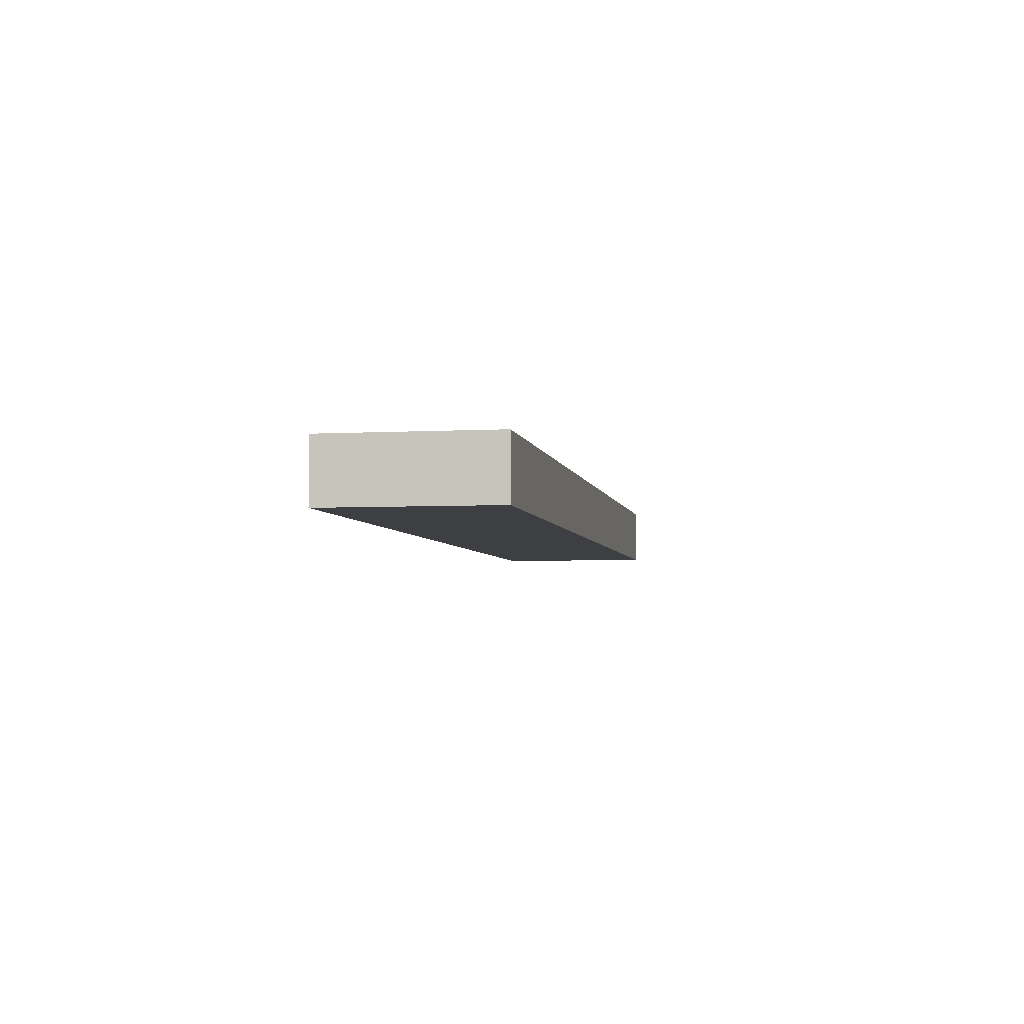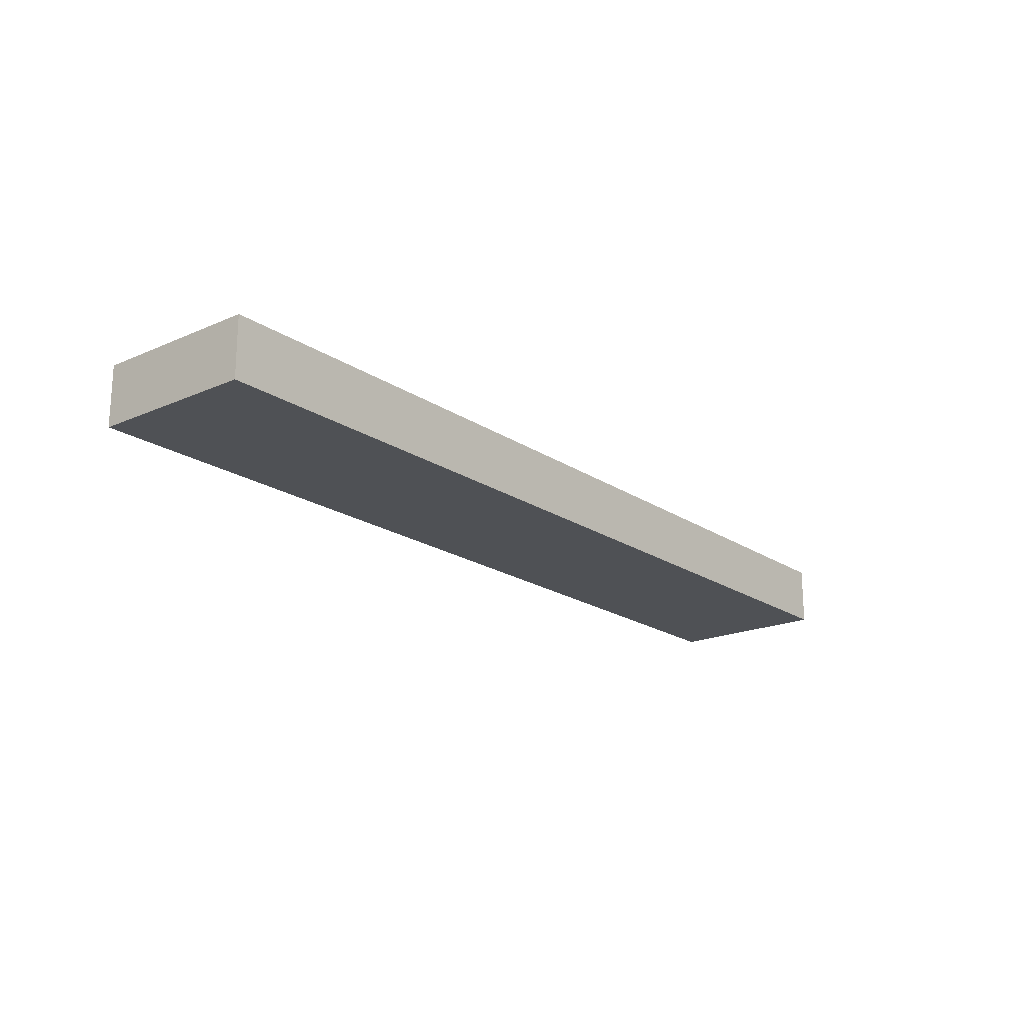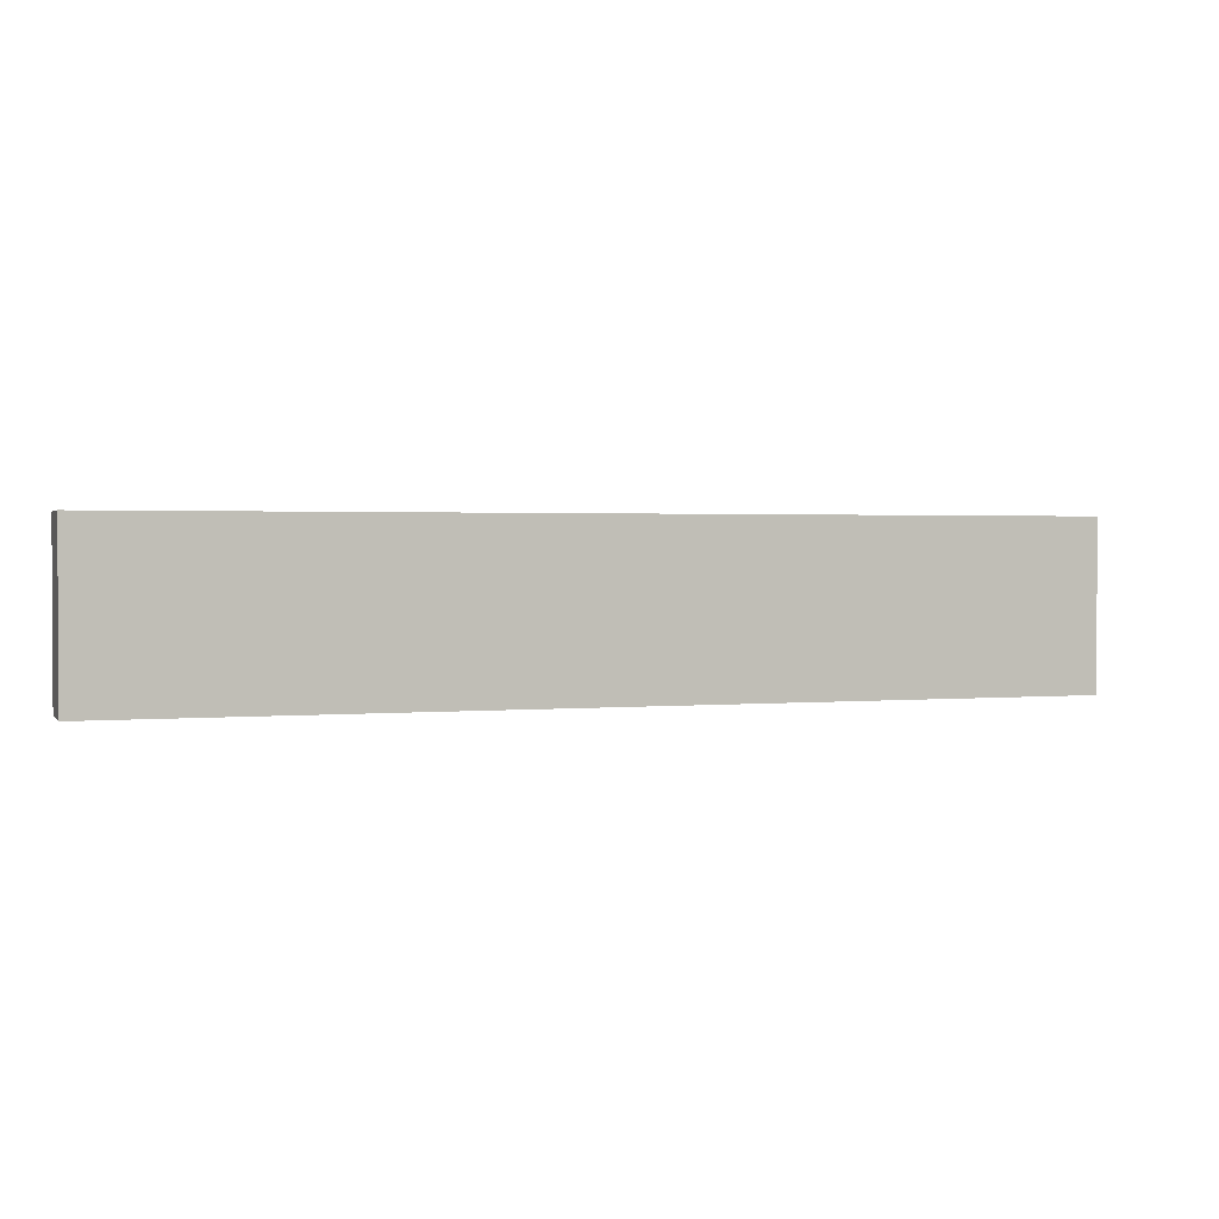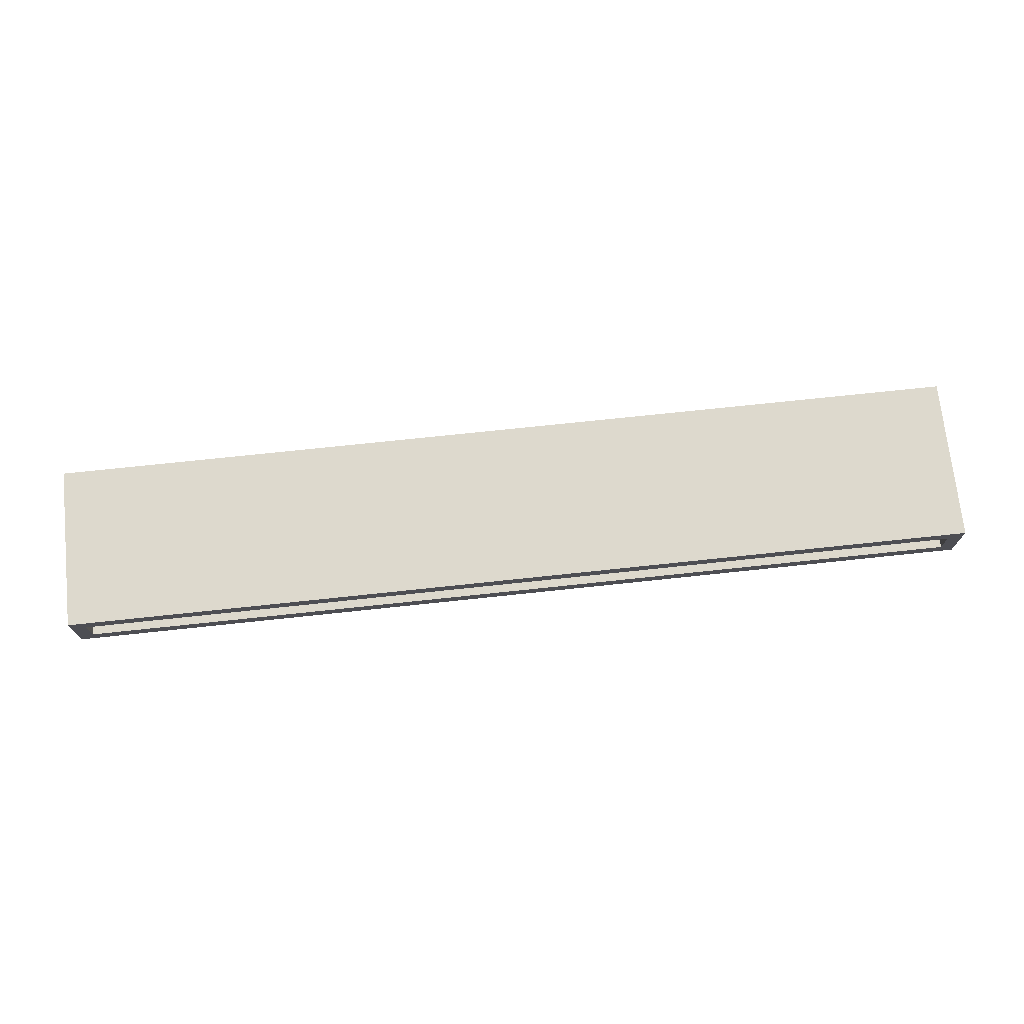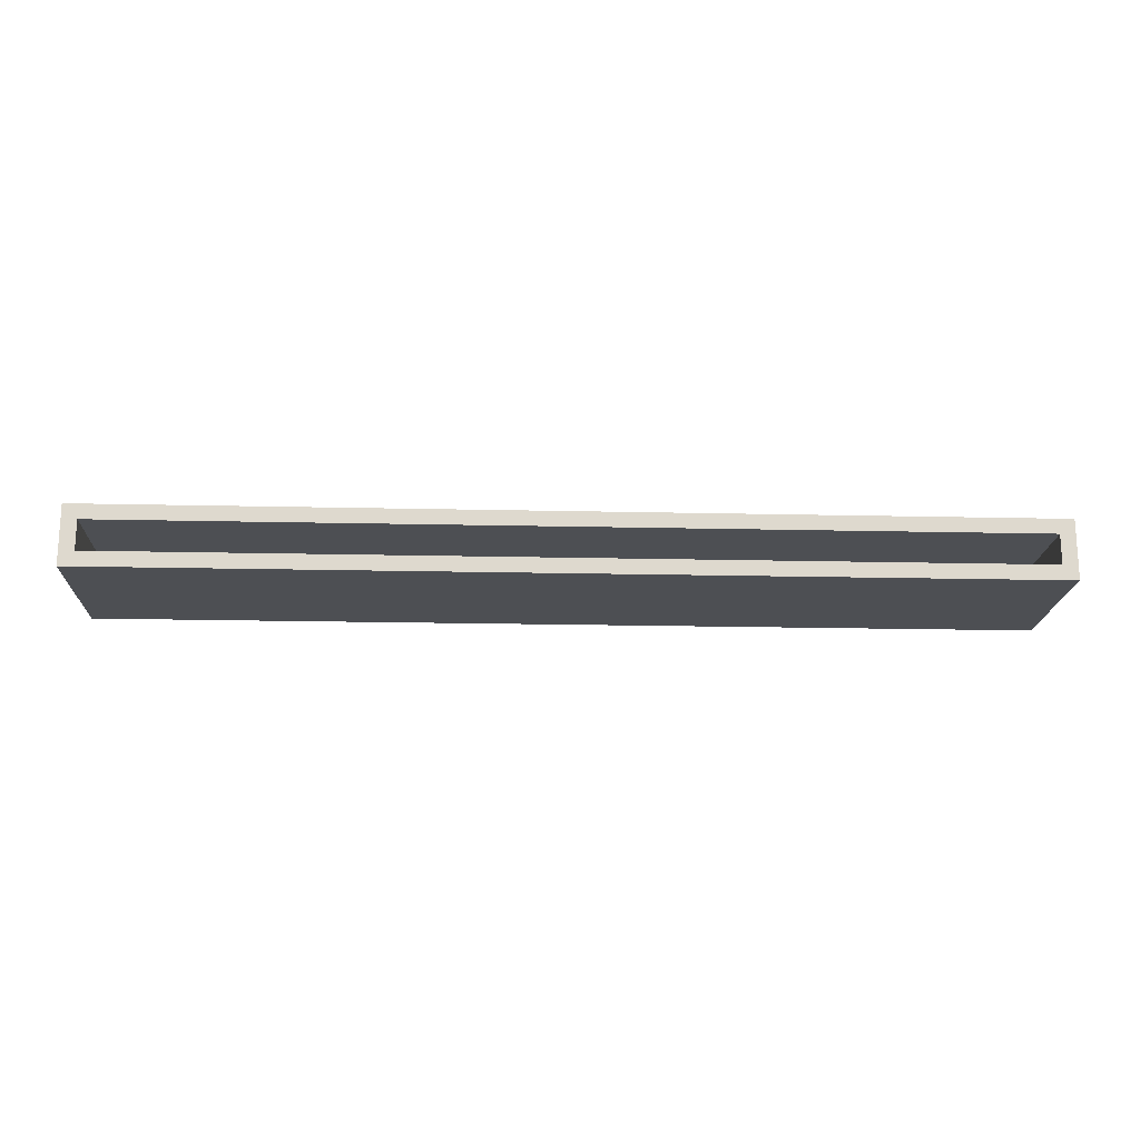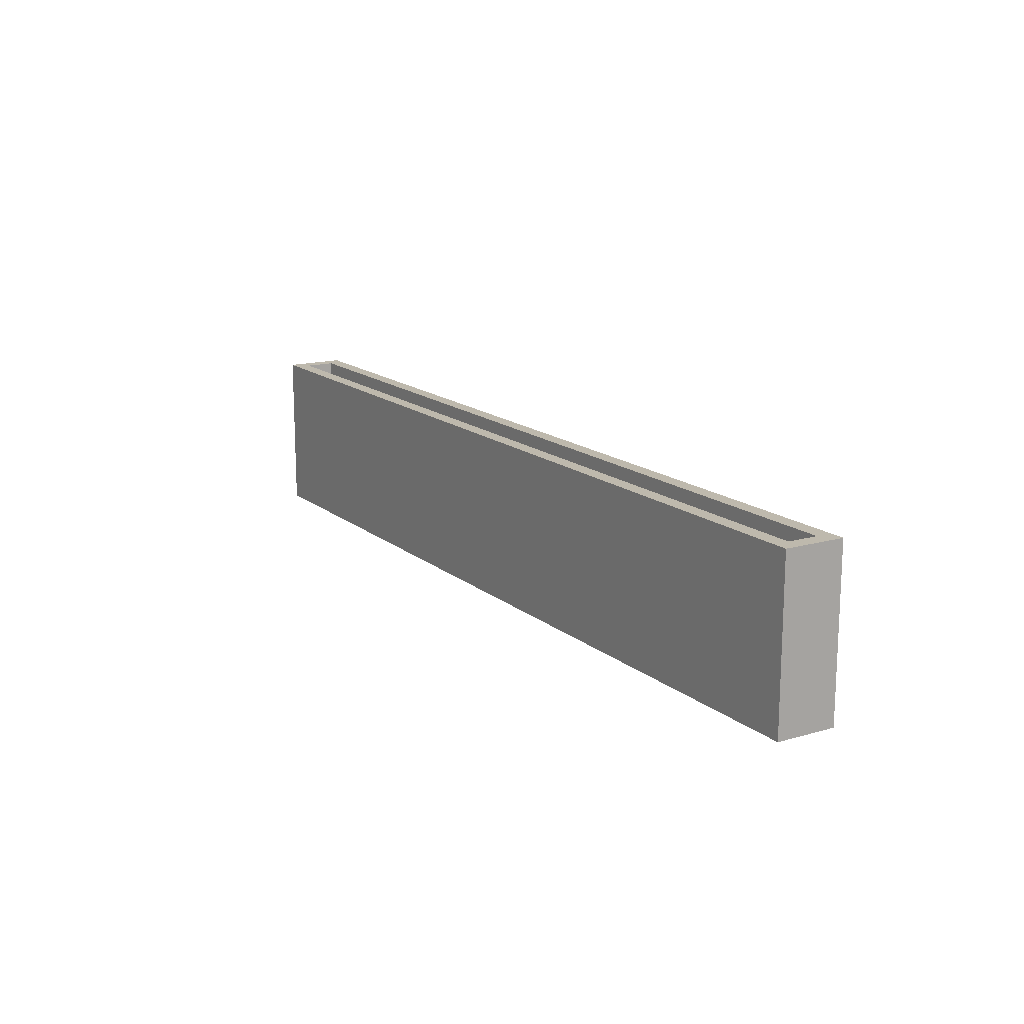
<metadata>
{"format":"obj","ext":"obj","renderer":"f3d","projection":"perspective","resolution":1024,"background":"white","views":[{"elev":-4.3,"azim":100.2,"up":"+Y"},{"elev":-19.6,"azim":129.2,"up":"+Y"},{"elev":1.6,"azim":161.1,"up":"+Z"},{"elev":72.0,"azim":-6.1,"up":"+Y"},{"elev":-18.0,"azim":-2.6,"up":"+Y"},{"elev":15.3,"azim":-121.5,"up":"+Z"}]}
</metadata>
<code>
g Body1
v 2.5 0.05 0
v 2.5 -0.05 0
v 2.5 -0.05 0.5
v 2.5 0.05 0.5
v -0.5 0.05 0
v -0.5 0.05 0.5
v -0.5 -0.05 0
v -0.5 -0.05 0.5
v 2.55 -0.1 0.5
v 2.55 0.1 0.5
v -0.55 0.1 0.5
v -0.55 -0.1 0.5
v 2.55 0.1 -0.05
v -0.55 0.1 -0.05
v -0.55 -0.1 -0.05
v 2.55 -0.1 -0.05
f 1 2 4
f 4 2 3
f 5 1 6
f 6 1 4
f 7 5 8
f 8 5 6
f 2 7 3
f 3 7 8
f 4 3 9
f 9 3 8
f 9 8 12
f 12 8 6
f 12 6 11
f 11 6 4
f 11 4 10
f 10 4 9
f 13 14 10
f 10 14 11
f 14 15 11
f 11 15 12
f 15 16 12
f 12 16 9
f 16 13 9
f 9 13 10
f 1 5 2
f 2 5 7
f 16 15 13
f 13 15 14

</code>
